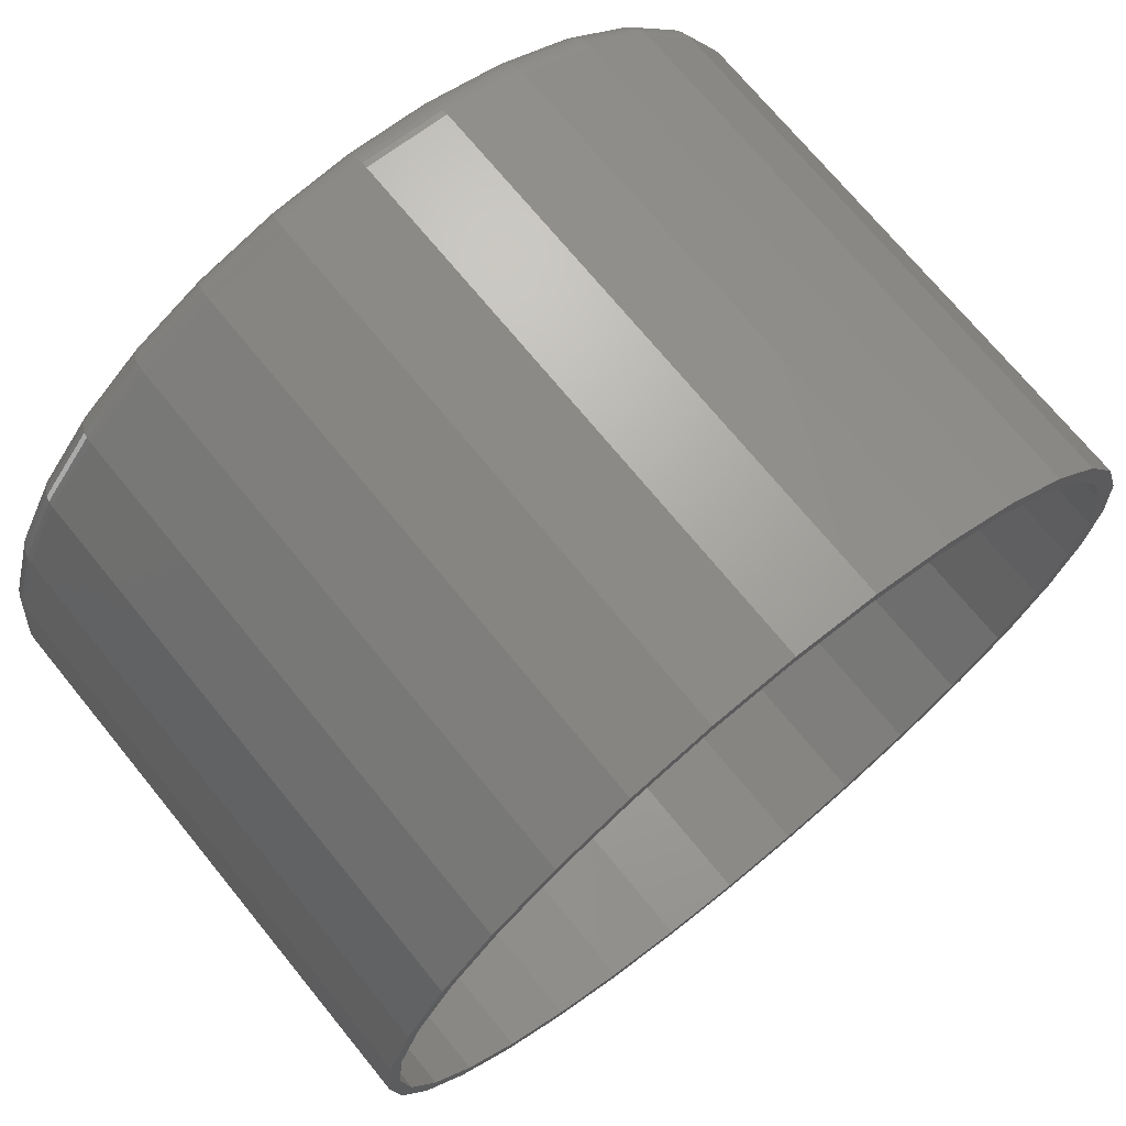
<metadata>
{"format":"stl","ext":"stl","renderer":"f3d","projection":"perspective","resolution":1024,"background":"white","views":[{"elev":71.5,"azim":-39.2,"up":"+Z"}]}
</metadata>
<code>
# stl→obj: 384 verts, 764 faces
v 0.005921 -0.75 -0.5684
v 0.1168 -0.75 -0.5575
v 0.001809 -0.75 -0.5487
v 0.005921 -0.75 0.5684
v -0.105 -0.75 0.5575
v 0.001809 -0.75 0.5487
v -0.1052 -0.75 0.5381
v -0.2116 -0.75 0.5252
v 0.2234 -0.75 -0.5252
v 0.1089 -0.75 -0.5381
v -0.105 -0.75 -0.5575
v -0.1052 -0.75 -0.5381
v -0.2116 -0.75 -0.5252
v -0.2082 -0.75 -0.5069
v -0.3099 -0.75 -0.4726
v -0.303 -0.75 -0.4562
v -0.396 -0.75 -0.4019
v -0.3862 -0.75 -0.388
v -0.4667 -0.75 -0.3158
v -0.4544 -0.75 -0.3048
v -0.5192 -0.75 -0.2175
v -0.5051 -0.75 -0.21
v -0.5516 -0.75 -0.1109
v -0.5363 -0.75 -0.107
v -0.5625 -0.75 6.961e-17
v -0.5469 -0.75 2.016e-16
v -0.5516 -0.75 0.1109
v -0.5363 -0.75 0.107
v -0.5192 -0.75 0.2175
v -0.5051 -0.75 0.21
v -0.4667 -0.75 0.3158
v -0.4544 -0.75 0.3048
v -0.396 -0.75 0.4019
v -0.3862 -0.75 0.388
v -0.3099 -0.75 0.4726
v -0.303 -0.75 0.4562
v -0.2082 -0.75 0.5069
v 0.1168 -0.75 0.5575
v 0.1089 -0.75 0.5381
v 0.2234 -0.75 0.5252
v 0.2118 -0.75 0.5069
v 0.3217 -0.75 0.4726
v 0.3066 -0.75 0.4562
v 0.4079 -0.75 0.4019
v 0.3898 -0.75 0.388
v 0.4785 -0.75 0.3158
v 0.458 -0.75 0.3048
v 0.5311 -0.75 0.2175
v 0.5087 -0.75 0.21
v 0.5634 -0.75 0.1109
v 0.54 -0.75 0.107
v 0.5743 -0.75 -6.961e-17
v 0.5505 -0.75 -2.016e-16
v 0.5634 -0.75 -0.1109
v 0.54 -0.75 -0.107
v 0.5311 -0.75 -0.2175
v 0.5087 -0.75 -0.21
v 0.4785 -0.75 -0.3158
v 0.458 -0.75 -0.3048
v 0.4079 -0.75 -0.4019
v 0.3898 -0.75 -0.388
v 0.3217 -0.75 -0.4726
v 0.3066 -0.75 -0.4562
v 0.2118 -0.75 -0.5069
v 0.001809 -0.01562 -0.5487
v 0.1089 -0.01562 -0.5381
v 0.2118 -0.01562 -0.5069
v 0.3066 -0.01562 -0.4562
v 0.3898 -0.01562 -0.388
v 0.458 -0.01562 -0.3048
v 0.5087 -0.01562 -0.21
v 0.54 -0.01562 -0.107
v 0.5505 -0.01562 -2.016e-16
v -0.1052 -0.01562 -0.5381
v -0.2082 -0.01562 -0.5069
v -0.303 -0.01562 -0.4562
v -0.3862 -0.01562 -0.388
v -0.4544 -0.01562 -0.3048
v -0.5051 -0.01562 -0.21
v -0.5363 -0.01562 -0.107
v -0.5469 -0.01562 2.016e-16
v 0.001809 -0.01562 0.5487
v -0.1052 -0.01562 0.5381
v -0.2082 -0.01562 0.5069
v -0.303 -0.01562 0.4562
v -0.3862 -0.01562 0.388
v -0.4544 -0.01562 0.3048
v -0.5051 -0.01562 0.21
v -0.5363 -0.01562 0.107
v 0.1089 -0.01562 0.5381
v 0.2118 -0.01562 0.5069
v 0.3066 -0.01562 0.4562
v 0.3898 -0.01562 0.388
v 0.458 -0.01562 0.3048
v 0.5087 -0.01562 0.21
v 0.54 -0.01562 0.107
v 0.005921 6.311e-17 0.5294
v 0.1092 7.457e-17 0.5192
v -0.09735 5.164e-17 0.5192
v 0.005921 6.311e-17 -0.5294
v -0.09735 5.164e-17 -0.5192
v 0.1092 7.457e-17 -0.5192
v -0.1967 4.062e-17 -0.4891
v 0.2085 8.56e-17 -0.4891
v -0.2882 3.046e-17 -0.4401
v 0.3 9.576e-17 -0.4401
v -0.3684 2.155e-17 -0.3743
v 0.3802 1.047e-16 -0.3743
v -0.4342 1.424e-17 -0.2941
v 0.4461 1.12e-16 -0.2941
v -0.4831 8.81e-18 -0.2026
v 0.495 1.174e-16 -0.2026
v -0.5133 5.466e-18 -0.1033
v 0.5251 1.207e-16 -0.1033
v -0.5234 4.337e-18 -4.326e-16
v 0.5353 1.219e-16 -2.217e-16
v -0.5133 5.466e-18 0.1033
v 0.5251 1.207e-16 0.1033
v -0.4831 8.81e-18 0.2026
v 0.495 1.174e-16 0.2026
v -0.4342 1.424e-17 0.2941
v 0.4461 1.12e-16 0.2941
v -0.3684 2.155e-17 0.3743
v 0.3802 1.047e-16 0.3743
v -0.2882 3.046e-17 0.4401
v 0.3 9.576e-17 0.4401
v -0.1967 4.062e-17 0.4891
v 0.2085 8.56e-17 0.4891
v 0.5743 -0.03906 -7.137e-16
v 0.5634 -0.03906 -0.1109
v 0.5311 -0.03906 -0.2175
v 0.4785 -0.03906 -0.3158
v 0.4079 -0.03906 -0.4019
v 0.3217 -0.03906 -0.4726
v 0.2234 -0.03906 -0.5252
v 0.1168 -0.03906 -0.5575
v 0.005921 -0.03906 -0.5684
v -0.105 -0.03906 -0.5575
v -0.2116 -0.03906 -0.5252
v -0.3099 -0.03906 -0.4726
v -0.396 -0.03906 -0.4019
v -0.4667 -0.03906 -0.3158
v -0.5192 -0.03906 -0.2175
v -0.5516 -0.03906 -0.1109
v -0.5625 -0.03906 6.961e-17
v -0.5516 -0.03906 0.1109
v -0.5192 -0.03906 0.2175
v -0.4667 -0.03906 0.3158
v -0.396 -0.03906 0.4019
v -0.3099 -0.03906 0.4726
v -0.2116 -0.03906 0.5252
v -0.105 -0.03906 0.5575
v 0.005921 -0.03906 0.5684
v 0.1168 -0.03906 0.5575
v 0.2234 -0.03906 0.5252
v 0.3217 -0.03906 0.4726
v 0.4079 -0.03906 0.4019
v 0.4785 -0.03906 0.3158
v 0.5311 -0.03906 0.2175
v 0.5634 -0.03906 0.1109
v -0.5617 -0.03144 -4.719e-16
v -0.5508 -0.03144 0.1107
v -0.5595 -0.02411 -4.719e-16
v -0.5487 -0.02411 0.1103
v -0.5559 -0.01736 -4.719e-16
v -0.5451 -0.01736 0.1096
v -0.5511 -0.01144 -4.719e-16
v -0.5404 -0.01144 0.1087
v -0.5451 -0.006583 -4.72e-16
v -0.5346 -0.006583 0.1075
v -0.5384 -0.002973 -4.72e-16
v -0.5279 -0.002973 0.1062
v -0.5311 -0.0007506 -4.72e-16
v -0.5207 -0.0007506 0.1048
v 0.5627 -0.03144 0.1107
v 0.5736 -0.03144 -7.494e-16
v 0.5605 -0.02411 0.1103
v 0.5714 -0.02411 -7.495e-16
v 0.557 -0.01736 0.1096
v 0.5678 -0.01736 -7.217e-16
v 0.5522 -0.01144 0.1087
v 0.5629 -0.01144 -7.217e-16
v 0.5464 -0.006583 0.1075
v 0.557 -0.006583 -7.218e-16
v 0.5398 -0.002973 0.1062
v 0.5502 -0.002973 -7.218e-16
v 0.5326 -0.0007506 0.1048
v 0.5429 -0.0007506 -7.218e-16
v 0.5304 -0.03144 0.2172
v 0.5283 -0.02411 0.2164
v 0.525 -0.01736 0.215
v 0.5205 -0.01144 0.2131
v 0.515 -0.006583 0.2109
v 0.5088 -0.002973 0.2083
v 0.502 -0.0007506 0.2055
v 0.4779 -0.03144 0.3154
v 0.4761 -0.02411 0.3141
v 0.4731 -0.01736 0.3121
v 0.469 -0.01144 0.3094
v 0.4641 -0.006583 0.3062
v 0.4585 -0.002973 0.3024
v 0.4524 -0.0007506 0.2983
v 0.4073 -0.03144 0.4014
v 0.4058 -0.02411 0.3998
v 0.4032 -0.01736 0.3973
v 0.3998 -0.01144 0.3938
v 0.3956 -0.006583 0.3897
v 0.3908 -0.002973 0.3849
v 0.3856 -0.0007506 0.3797
v 0.3213 -0.03144 0.472
v 0.3201 -0.02411 0.4702
v 0.3181 -0.01736 0.4672
v 0.3154 -0.01144 0.4631
v 0.3121 -0.006583 0.4582
v 0.3083 -0.002973 0.4526
v 0.3043 -0.0007506 0.4465
v 0.2232 -0.03144 0.5245
v 0.2223 -0.02411 0.5224
v 0.2209 -0.01736 0.5191
v 0.2191 -0.01144 0.5146
v 0.2168 -0.006583 0.5091
v 0.2142 -0.002973 0.5029
v 0.2114 -0.0007506 0.4961
v 0.1167 -0.03144 0.5568
v 0.1162 -0.02411 0.5546
v 0.1155 -0.01736 0.551
v 0.1146 -0.01144 0.5463
v 0.1134 -0.006583 0.5405
v 0.1121 -0.002973 0.5338
v 0.1107 -0.0007506 0.5267
v 0.005921 -0.03144 0.5677
v 0.005921 -0.02411 0.5654
v 0.005921 -0.01736 0.5618
v 0.005921 -0.01144 0.557
v 0.005921 -0.006583 0.5511
v 0.005921 -0.002973 0.5443
v 0.005921 -0.0007506 0.537
v -0.1048 -0.03144 0.5568
v -0.1044 -0.02411 0.5546
v -0.1037 -0.01736 0.551
v -0.1027 -0.01144 0.5463
v -0.1016 -0.006583 0.5405
v -0.1003 -0.002973 0.5338
v -0.09884 -0.0007506 0.5267
v -0.2113 -0.03144 0.5245
v -0.2105 -0.02411 0.5224
v -0.2091 -0.01736 0.5191
v -0.2072 -0.01144 0.5146
v -0.205 -0.006583 0.5091
v -0.2024 -0.002973 0.5029
v -0.1996 -0.0007506 0.4961
v -0.3095 -0.03144 0.472
v -0.3082 -0.02411 0.4702
v -0.3062 -0.01736 0.4672
v -0.3035 -0.01144 0.4631
v -0.3002 -0.006583 0.4582
v -0.2965 -0.002973 0.4526
v -0.2924 -0.0007506 0.4465
v -0.3955 -0.03144 0.4014
v -0.3939 -0.02411 0.3998
v -0.3914 -0.01736 0.3973
v -0.3879 -0.01144 0.3938
v -0.3837 -0.006583 0.3897
v -0.379 -0.002973 0.3849
v -0.3738 -0.0007506 0.3797
v -0.4661 -0.03144 0.3154
v -0.4642 -0.02411 0.3141
v -0.4612 -0.01736 0.3121
v -0.4572 -0.01144 0.3094
v -0.4523 -0.006583 0.3062
v -0.4467 -0.002973 0.3024
v -0.4406 -0.0007506 0.2983
v -0.5185 -0.03144 0.2172
v -0.5165 -0.02411 0.2164
v -0.5131 -0.01736 0.215
v -0.5087 -0.01144 0.2131
v -0.5032 -0.006583 0.2109
v -0.497 -0.002973 0.2083
v -0.4902 -0.0007506 0.2055
v 0.5627 -0.03144 -0.1107
v 0.5605 -0.02411 -0.1103
v 0.557 -0.01736 -0.1096
v 0.5522 -0.01144 -0.1087
v 0.5464 -0.006583 -0.1075
v 0.5398 -0.002973 -0.1062
v 0.5326 -0.0007506 -0.1048
v -0.5508 -0.03144 -0.1107
v -0.5487 -0.02411 -0.1103
v -0.5451 -0.01736 -0.1096
v -0.5404 -0.01144 -0.1087
v -0.5346 -0.006583 -0.1075
v -0.5279 -0.002973 -0.1062
v -0.5207 -0.0007506 -0.1048
v -0.5185 -0.03144 -0.2172
v -0.5165 -0.02411 -0.2164
v -0.5131 -0.01736 -0.215
v -0.5087 -0.01144 -0.2131
v -0.5032 -0.006583 -0.2109
v -0.497 -0.002973 -0.2083
v -0.4902 -0.0007506 -0.2055
v -0.4661 -0.03144 -0.3154
v -0.4642 -0.02411 -0.3141
v -0.4612 -0.01736 -0.3121
v -0.4572 -0.01144 -0.3094
v -0.4523 -0.006583 -0.3062
v -0.4467 -0.002973 -0.3024
v -0.4406 -0.0007506 -0.2983
v -0.3955 -0.03144 -0.4014
v -0.3939 -0.02411 -0.3998
v -0.3914 -0.01736 -0.3973
v -0.3879 -0.01144 -0.3938
v -0.3837 -0.006583 -0.3897
v -0.379 -0.002973 -0.3849
v -0.3738 -0.0007506 -0.3797
v -0.3095 -0.03144 -0.472
v -0.3082 -0.02411 -0.4702
v -0.3062 -0.01736 -0.4672
v -0.3035 -0.01144 -0.4631
v -0.3002 -0.006583 -0.4582
v -0.2965 -0.002973 -0.4526
v -0.2924 -0.0007506 -0.4465
v -0.2113 -0.03144 -0.5245
v -0.2105 -0.02411 -0.5224
v -0.2091 -0.01736 -0.5191
v -0.2072 -0.01144 -0.5146
v -0.205 -0.006583 -0.5091
v -0.2024 -0.002973 -0.5029
v -0.1996 -0.0007506 -0.4961
v -0.1048 -0.03144 -0.5568
v -0.1044 -0.02411 -0.5546
v -0.1037 -0.01736 -0.551
v -0.1027 -0.01144 -0.5463
v -0.1016 -0.006583 -0.5405
v -0.1003 -0.002973 -0.5338
v -0.09884 -0.0007506 -0.5267
v 0.005921 -0.03144 -0.5677
v 0.005921 -0.02411 -0.5654
v 0.005921 -0.01736 -0.5618
v 0.005921 -0.01144 -0.557
v 0.005921 -0.006583 -0.5511
v 0.005921 -0.002973 -0.5443
v 0.005921 -0.0007506 -0.537
v 0.1167 -0.03144 -0.5568
v 0.1162 -0.02411 -0.5546
v 0.1155 -0.01736 -0.551
v 0.1146 -0.01144 -0.5463
v 0.1134 -0.006583 -0.5405
v 0.1121 -0.002973 -0.5338
v 0.1107 -0.0007506 -0.5267
v 0.2232 -0.03144 -0.5245
v 0.2223 -0.02411 -0.5224
v 0.2209 -0.01736 -0.5191
v 0.2191 -0.01144 -0.5146
v 0.2168 -0.006583 -0.5091
v 0.2142 -0.002973 -0.5029
v 0.2114 -0.0007506 -0.4961
v 0.3213 -0.03144 -0.472
v 0.3201 -0.02411 -0.4702
v 0.3181 -0.01736 -0.4672
v 0.3154 -0.01144 -0.4631
v 0.3121 -0.006583 -0.4582
v 0.3083 -0.002973 -0.4526
v 0.3043 -0.0007506 -0.4465
v 0.4073 -0.03144 -0.4014
v 0.4058 -0.02411 -0.3998
v 0.4032 -0.01736 -0.3973
v 0.3998 -0.01144 -0.3938
v 0.3956 -0.006583 -0.3897
v 0.3908 -0.002973 -0.3849
v 0.3856 -0.0007506 -0.3797
v 0.4779 -0.03144 -0.3154
v 0.4761 -0.02411 -0.3141
v 0.4731 -0.01736 -0.3121
v 0.469 -0.01144 -0.3094
v 0.4641 -0.006583 -0.3062
v 0.4585 -0.002973 -0.3024
v 0.4524 -0.0007506 -0.2983
v 0.5304 -0.03144 -0.2172
v 0.5283 -0.02411 -0.2164
v 0.525 -0.01736 -0.215
v 0.5205 -0.01144 -0.2131
v 0.515 -0.006583 -0.2109
v 0.5088 -0.002973 -0.2083
v 0.502 -0.0007506 -0.2055
f 1 2 3
f 4 5 6
f 7 6 5
f 5 8 7
f 2 9 10
f 2 10 3
f 1 3 11
f 11 3 12
f 11 12 13
f 13 12 14
f 13 14 15
f 15 14 16
f 15 16 17
f 17 16 18
f 17 18 19
f 19 18 20
f 19 20 21
f 21 20 22
f 21 22 23
f 23 22 24
f 23 24 25
f 25 24 26
f 25 26 27
f 27 26 28
f 27 28 29
f 29 28 30
f 29 30 31
f 31 30 32
f 31 32 33
f 33 32 34
f 33 34 35
f 35 34 36
f 35 36 8
f 8 36 37
f 8 37 7
f 4 6 38
f 38 6 39
f 38 39 40
f 40 39 41
f 40 41 42
f 42 41 43
f 42 43 44
f 44 43 45
f 44 45 46
f 46 45 47
f 46 47 48
f 48 47 49
f 48 49 50
f 50 49 51
f 50 51 52
f 52 51 53
f 52 53 54
f 54 53 55
f 54 55 56
f 56 55 57
f 56 57 58
f 58 57 59
f 58 59 60
f 60 59 61
f 60 61 62
f 62 61 63
f 62 63 9
f 9 63 64
f 9 64 10
f 65 10 66
f 66 10 64
f 66 64 67
f 67 64 63
f 67 63 68
f 68 63 61
f 68 61 69
f 69 61 59
f 69 59 70
f 70 59 57
f 70 57 71
f 71 57 55
f 71 55 72
f 72 55 53
f 72 53 73
f 10 65 3
f 3 65 74
f 3 74 12
f 12 74 75
f 12 75 14
f 14 75 76
f 14 76 16
f 16 76 77
f 16 77 18
f 18 77 78
f 18 78 20
f 20 78 79
f 20 79 22
f 22 79 80
f 22 80 24
f 24 80 81
f 24 81 26
f 82 7 83
f 83 7 37
f 83 37 84
f 84 37 36
f 84 36 85
f 85 36 34
f 85 34 86
f 86 34 32
f 86 32 87
f 87 32 30
f 87 30 88
f 88 30 28
f 88 28 89
f 89 28 26
f 89 26 81
f 7 82 6
f 6 82 90
f 6 90 39
f 39 90 91
f 39 91 41
f 41 91 92
f 41 92 43
f 43 92 93
f 43 93 45
f 45 93 94
f 45 94 47
f 47 94 95
f 47 95 49
f 49 95 96
f 49 96 51
f 51 96 73
f 51 73 53
f 83 90 82
f 90 83 91
f 91 83 84
f 91 84 92
f 92 84 85
f 92 85 93
f 93 85 86
f 93 86 94
f 94 86 87
f 94 87 95
f 95 87 88
f 95 88 96
f 96 88 89
f 96 89 73
f 73 89 81
f 73 81 72
f 72 81 80
f 72 80 71
f 71 80 79
f 71 79 70
f 70 79 78
f 70 78 69
f 69 78 77
f 69 77 68
f 68 77 76
f 68 76 67
f 67 76 75
f 67 75 66
f 66 75 74
f 66 74 65
f 97 98 99
f 100 101 102
f 102 101 103
f 102 103 104
f 104 103 105
f 104 105 106
f 106 105 107
f 106 107 108
f 108 107 109
f 108 109 110
f 110 109 111
f 110 111 112
f 112 111 113
f 112 113 114
f 114 113 115
f 114 115 116
f 116 115 117
f 116 117 118
f 118 117 119
f 118 119 120
f 120 119 121
f 120 121 122
f 122 121 123
f 122 123 124
f 124 123 125
f 124 125 126
f 126 125 127
f 126 127 128
f 128 127 99
f 128 99 98
f 129 52 130
f 130 52 54
f 130 54 131
f 131 54 56
f 131 56 132
f 132 56 58
f 132 58 133
f 133 58 60
f 133 60 134
f 134 60 62
f 134 62 135
f 135 62 9
f 135 9 136
f 136 9 2
f 136 2 137
f 137 2 1
f 137 1 138
f 138 1 11
f 138 11 139
f 139 11 13
f 139 13 140
f 140 13 15
f 140 15 141
f 141 15 17
f 141 17 142
f 142 17 19
f 142 19 143
f 143 19 21
f 143 21 144
f 144 21 23
f 144 23 145
f 145 23 25
f 145 25 146
f 146 25 27
f 146 27 147
f 147 27 29
f 147 29 148
f 148 29 31
f 148 31 149
f 149 31 33
f 149 33 150
f 150 33 35
f 150 35 151
f 151 35 8
f 151 8 152
f 152 8 5
f 152 5 153
f 153 5 4
f 153 4 154
f 154 4 38
f 154 38 155
f 155 38 40
f 155 40 156
f 156 40 42
f 156 42 157
f 157 42 44
f 157 44 158
f 158 44 46
f 158 46 159
f 159 46 48
f 159 48 160
f 160 48 50
f 160 50 129
f 129 50 52
f 145 146 161
f 161 146 162
f 161 162 163
f 163 162 164
f 163 164 165
f 165 164 166
f 165 166 167
f 167 166 168
f 167 168 169
f 169 168 170
f 169 170 171
f 171 170 172
f 171 172 173
f 173 172 174
f 173 174 115
f 115 174 117
f 160 129 175
f 175 129 176
f 175 176 177
f 177 176 178
f 177 178 179
f 179 178 180
f 179 180 181
f 181 180 182
f 181 182 183
f 183 182 184
f 183 184 185
f 185 184 186
f 185 186 187
f 187 186 188
f 187 188 118
f 118 188 116
f 159 160 189
f 189 160 175
f 189 175 190
f 190 175 177
f 190 177 191
f 191 177 179
f 191 179 192
f 192 179 181
f 192 181 193
f 193 181 183
f 193 183 194
f 194 183 185
f 194 185 195
f 195 185 187
f 195 187 120
f 120 187 118
f 158 159 196
f 196 159 189
f 196 189 197
f 197 189 190
f 197 190 198
f 198 190 191
f 198 191 199
f 199 191 192
f 199 192 200
f 200 192 193
f 200 193 201
f 201 193 194
f 201 194 202
f 202 194 195
f 202 195 122
f 122 195 120
f 157 158 203
f 203 158 196
f 203 196 204
f 204 196 197
f 204 197 205
f 205 197 198
f 205 198 206
f 206 198 199
f 206 199 207
f 207 199 200
f 207 200 208
f 208 200 201
f 208 201 209
f 209 201 202
f 209 202 124
f 124 202 122
f 156 157 210
f 210 157 203
f 210 203 211
f 211 203 204
f 211 204 212
f 212 204 205
f 212 205 213
f 213 205 206
f 213 206 214
f 214 206 207
f 214 207 215
f 215 207 208
f 215 208 216
f 216 208 209
f 216 209 126
f 126 209 124
f 155 156 217
f 217 156 210
f 217 210 218
f 218 210 211
f 218 211 219
f 219 211 212
f 219 212 220
f 220 212 213
f 220 213 221
f 221 213 214
f 221 214 222
f 222 214 215
f 222 215 223
f 223 215 216
f 223 216 128
f 128 216 126
f 154 155 224
f 224 155 217
f 224 217 225
f 225 217 218
f 225 218 226
f 226 218 219
f 226 219 227
f 227 219 220
f 227 220 228
f 228 220 221
f 228 221 229
f 229 221 222
f 229 222 230
f 230 222 223
f 230 223 98
f 98 223 128
f 153 154 231
f 231 154 224
f 231 224 232
f 232 224 225
f 232 225 233
f 233 225 226
f 233 226 234
f 234 226 227
f 234 227 235
f 235 227 228
f 235 228 236
f 236 228 229
f 236 229 237
f 237 229 230
f 237 230 97
f 97 230 98
f 152 153 238
f 238 153 231
f 238 231 239
f 239 231 232
f 239 232 240
f 240 232 233
f 240 233 241
f 241 233 234
f 241 234 242
f 242 234 235
f 242 235 243
f 243 235 236
f 243 236 244
f 244 236 237
f 244 237 99
f 99 237 97
f 151 152 245
f 245 152 238
f 245 238 246
f 246 238 239
f 246 239 247
f 247 239 240
f 247 240 248
f 248 240 241
f 248 241 249
f 249 241 242
f 249 242 250
f 250 242 243
f 250 243 251
f 251 243 244
f 251 244 127
f 127 244 99
f 150 151 252
f 252 151 245
f 252 245 253
f 253 245 246
f 253 246 254
f 254 246 247
f 254 247 255
f 255 247 248
f 255 248 256
f 256 248 249
f 256 249 257
f 257 249 250
f 257 250 258
f 258 250 251
f 258 251 125
f 125 251 127
f 149 150 259
f 259 150 252
f 259 252 260
f 260 252 253
f 260 253 261
f 261 253 254
f 261 254 262
f 262 254 255
f 262 255 263
f 263 255 256
f 263 256 264
f 264 256 257
f 264 257 265
f 265 257 258
f 265 258 123
f 123 258 125
f 148 149 266
f 266 149 259
f 266 259 267
f 267 259 260
f 267 260 268
f 268 260 261
f 268 261 269
f 269 261 262
f 269 262 270
f 270 262 263
f 270 263 271
f 271 263 264
f 271 264 272
f 272 264 265
f 272 265 121
f 121 265 123
f 147 148 273
f 273 148 266
f 273 266 274
f 274 266 267
f 274 267 275
f 275 267 268
f 275 268 276
f 276 268 269
f 276 269 277
f 277 269 270
f 277 270 278
f 278 270 271
f 278 271 279
f 279 271 272
f 279 272 119
f 119 272 121
f 146 147 162
f 162 147 273
f 162 273 164
f 164 273 274
f 164 274 166
f 166 274 275
f 166 275 168
f 168 275 276
f 168 276 170
f 170 276 277
f 170 277 172
f 172 277 278
f 172 278 174
f 174 278 279
f 174 279 117
f 117 279 119
f 129 130 176
f 176 130 280
f 176 280 178
f 178 280 281
f 178 281 180
f 180 281 282
f 180 282 182
f 182 282 283
f 182 283 184
f 184 283 284
f 184 284 186
f 186 284 285
f 186 285 188
f 188 285 286
f 188 286 116
f 116 286 114
f 144 145 287
f 287 145 161
f 287 161 288
f 288 161 163
f 288 163 289
f 289 163 165
f 289 165 290
f 290 165 167
f 290 167 291
f 291 167 169
f 291 169 292
f 292 169 171
f 292 171 293
f 293 171 173
f 293 173 113
f 113 173 115
f 143 144 294
f 294 144 287
f 294 287 295
f 295 287 288
f 295 288 296
f 296 288 289
f 296 289 297
f 297 289 290
f 297 290 298
f 298 290 291
f 298 291 299
f 299 291 292
f 299 292 300
f 300 292 293
f 300 293 111
f 111 293 113
f 142 143 301
f 301 143 294
f 301 294 302
f 302 294 295
f 302 295 303
f 303 295 296
f 303 296 304
f 304 296 297
f 304 297 305
f 305 297 298
f 305 298 306
f 306 298 299
f 306 299 307
f 307 299 300
f 307 300 109
f 109 300 111
f 141 142 308
f 308 142 301
f 308 301 309
f 309 301 302
f 309 302 310
f 310 302 303
f 310 303 311
f 311 303 304
f 311 304 312
f 312 304 305
f 312 305 313
f 313 305 306
f 313 306 314
f 314 306 307
f 314 307 107
f 107 307 109
f 140 141 315
f 315 141 308
f 315 308 316
f 316 308 309
f 316 309 317
f 317 309 310
f 317 310 318
f 318 310 311
f 318 311 319
f 319 311 312
f 319 312 320
f 320 312 313
f 320 313 321
f 321 313 314
f 321 314 105
f 105 314 107
f 139 140 322
f 322 140 315
f 322 315 323
f 323 315 316
f 323 316 324
f 324 316 317
f 324 317 325
f 325 317 318
f 325 318 326
f 326 318 319
f 326 319 327
f 327 319 320
f 327 320 328
f 328 320 321
f 328 321 103
f 103 321 105
f 138 139 329
f 329 139 322
f 329 322 330
f 330 322 323
f 330 323 331
f 331 323 324
f 331 324 332
f 332 324 325
f 332 325 333
f 333 325 326
f 333 326 334
f 334 326 327
f 334 327 335
f 335 327 328
f 335 328 101
f 101 328 103
f 137 138 336
f 336 138 329
f 336 329 337
f 337 329 330
f 337 330 338
f 338 330 331
f 338 331 339
f 339 331 332
f 339 332 340
f 340 332 333
f 340 333 341
f 341 333 334
f 341 334 342
f 342 334 335
f 342 335 100
f 100 335 101
f 136 137 343
f 343 137 336
f 343 336 344
f 344 336 337
f 344 337 345
f 345 337 338
f 345 338 346
f 346 338 339
f 346 339 347
f 347 339 340
f 347 340 348
f 348 340 341
f 348 341 349
f 349 341 342
f 349 342 102
f 102 342 100
f 135 136 350
f 350 136 343
f 350 343 351
f 351 343 344
f 351 344 352
f 352 344 345
f 352 345 353
f 353 345 346
f 353 346 354
f 354 346 347
f 354 347 355
f 355 347 348
f 355 348 356
f 356 348 349
f 356 349 104
f 104 349 102
f 134 135 357
f 357 135 350
f 357 350 358
f 358 350 351
f 358 351 359
f 359 351 352
f 359 352 360
f 360 352 353
f 360 353 361
f 361 353 354
f 361 354 362
f 362 354 355
f 362 355 363
f 363 355 356
f 363 356 106
f 106 356 104
f 133 134 364
f 364 134 357
f 364 357 365
f 365 357 358
f 365 358 366
f 366 358 359
f 366 359 367
f 367 359 360
f 367 360 368
f 368 360 361
f 368 361 369
f 369 361 362
f 369 362 370
f 370 362 363
f 370 363 108
f 108 363 106
f 132 133 371
f 371 133 364
f 371 364 372
f 372 364 365
f 372 365 373
f 373 365 366
f 373 366 374
f 374 366 367
f 374 367 375
f 375 367 368
f 375 368 376
f 376 368 369
f 376 369 377
f 377 369 370
f 377 370 110
f 110 370 108
f 131 132 378
f 378 132 371
f 378 371 379
f 379 371 372
f 379 372 380
f 380 372 373
f 380 373 381
f 381 373 374
f 381 374 382
f 382 374 375
f 382 375 383
f 383 375 376
f 383 376 384
f 384 376 377
f 384 377 112
f 112 377 110
f 130 131 280
f 280 131 378
f 280 378 281
f 281 378 379
f 281 379 282
f 282 379 380
f 282 380 283
f 283 380 381
f 283 381 284
f 284 381 382
f 284 382 285
f 285 382 383
f 285 383 286
f 286 383 384
f 286 384 114
f 114 384 112

</code>
